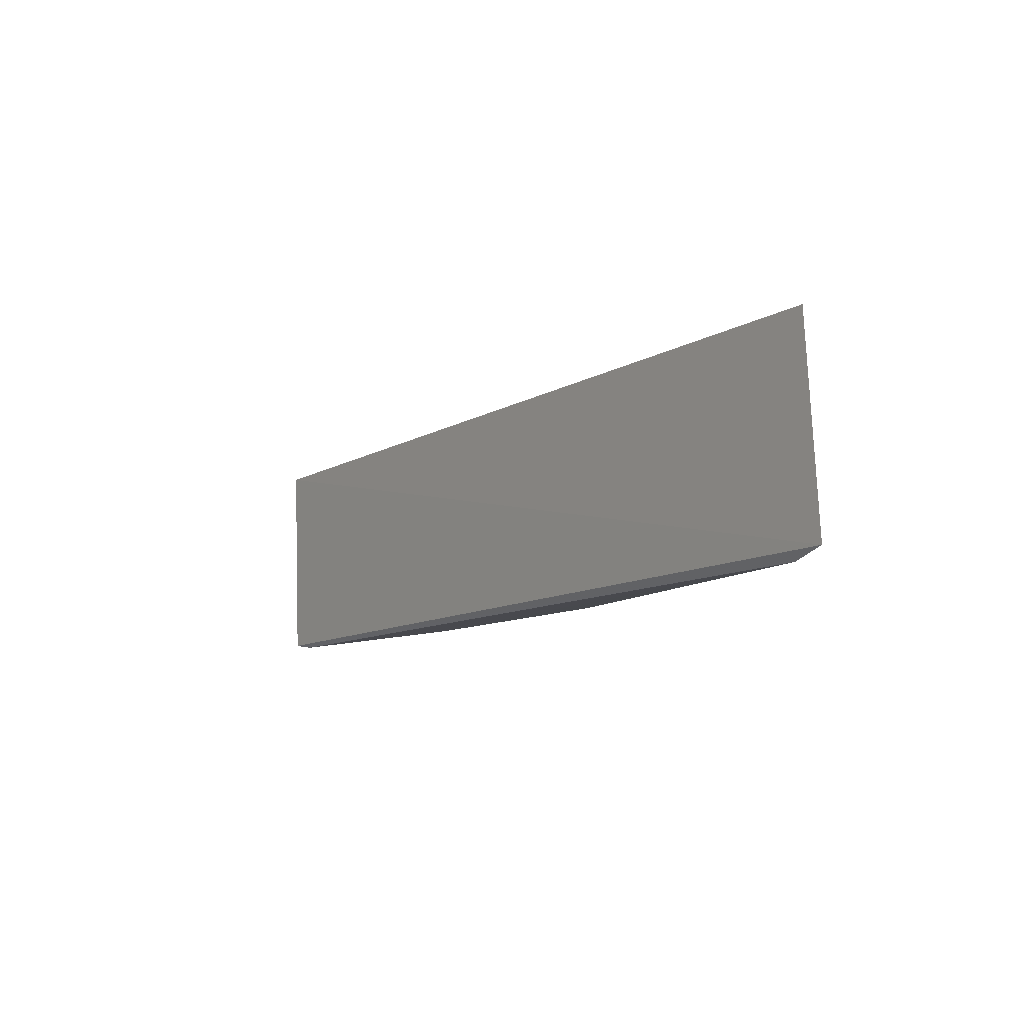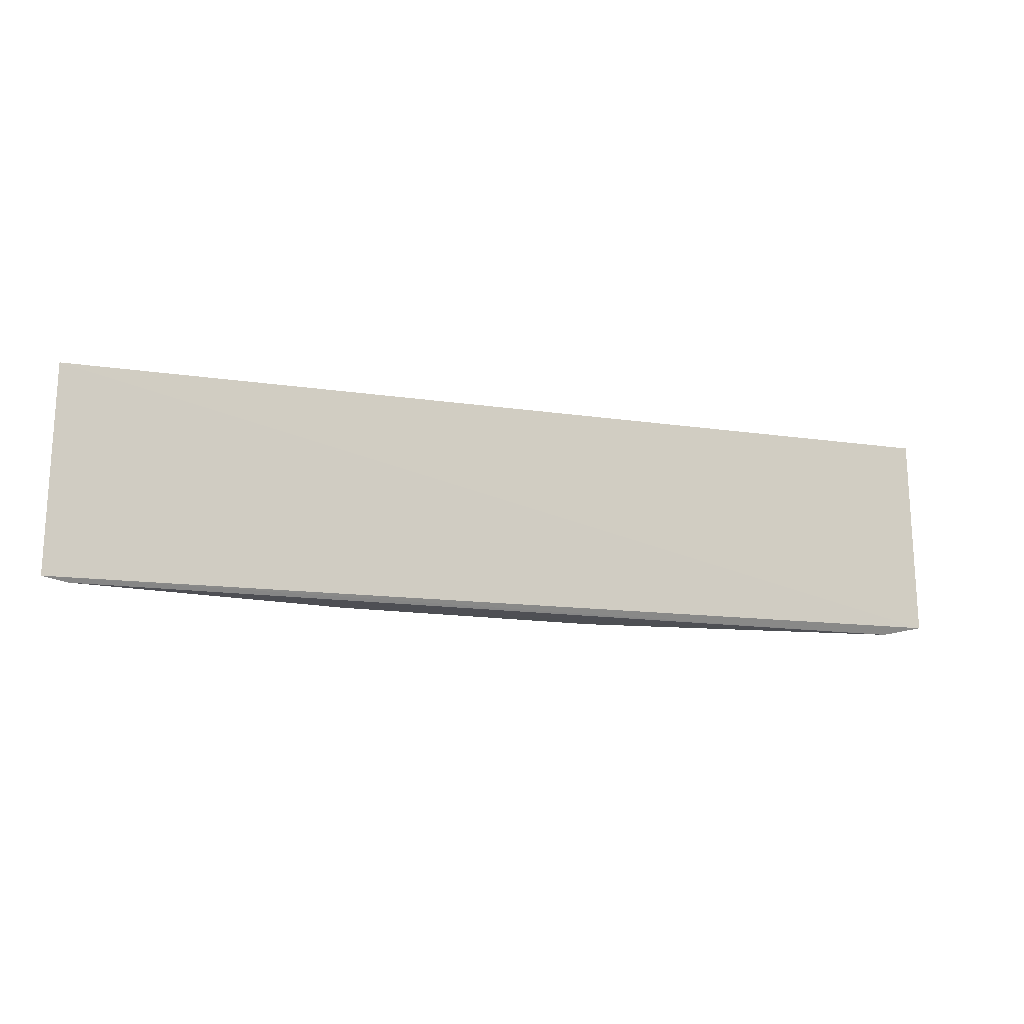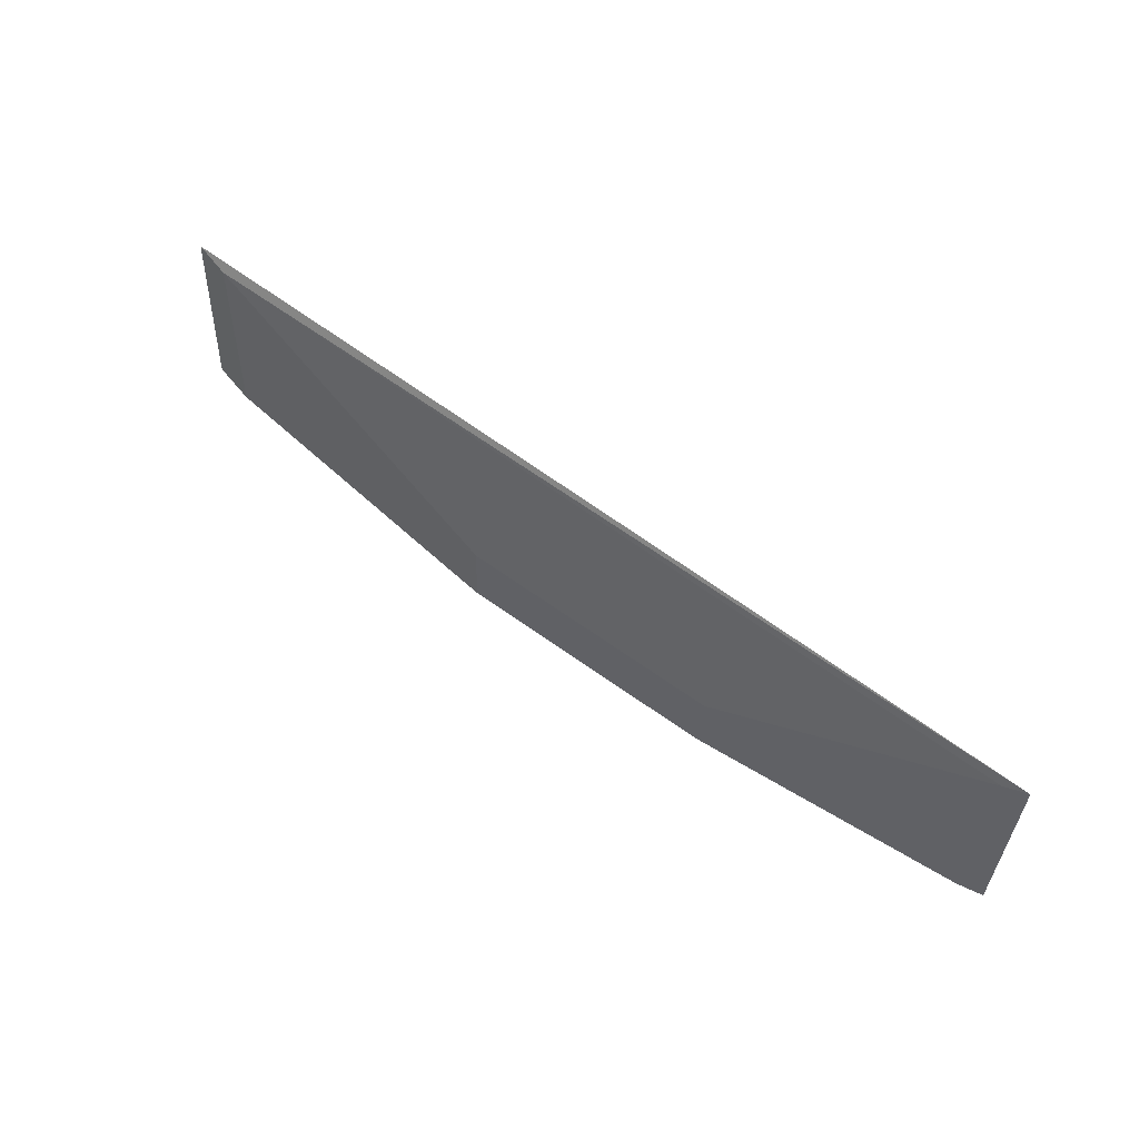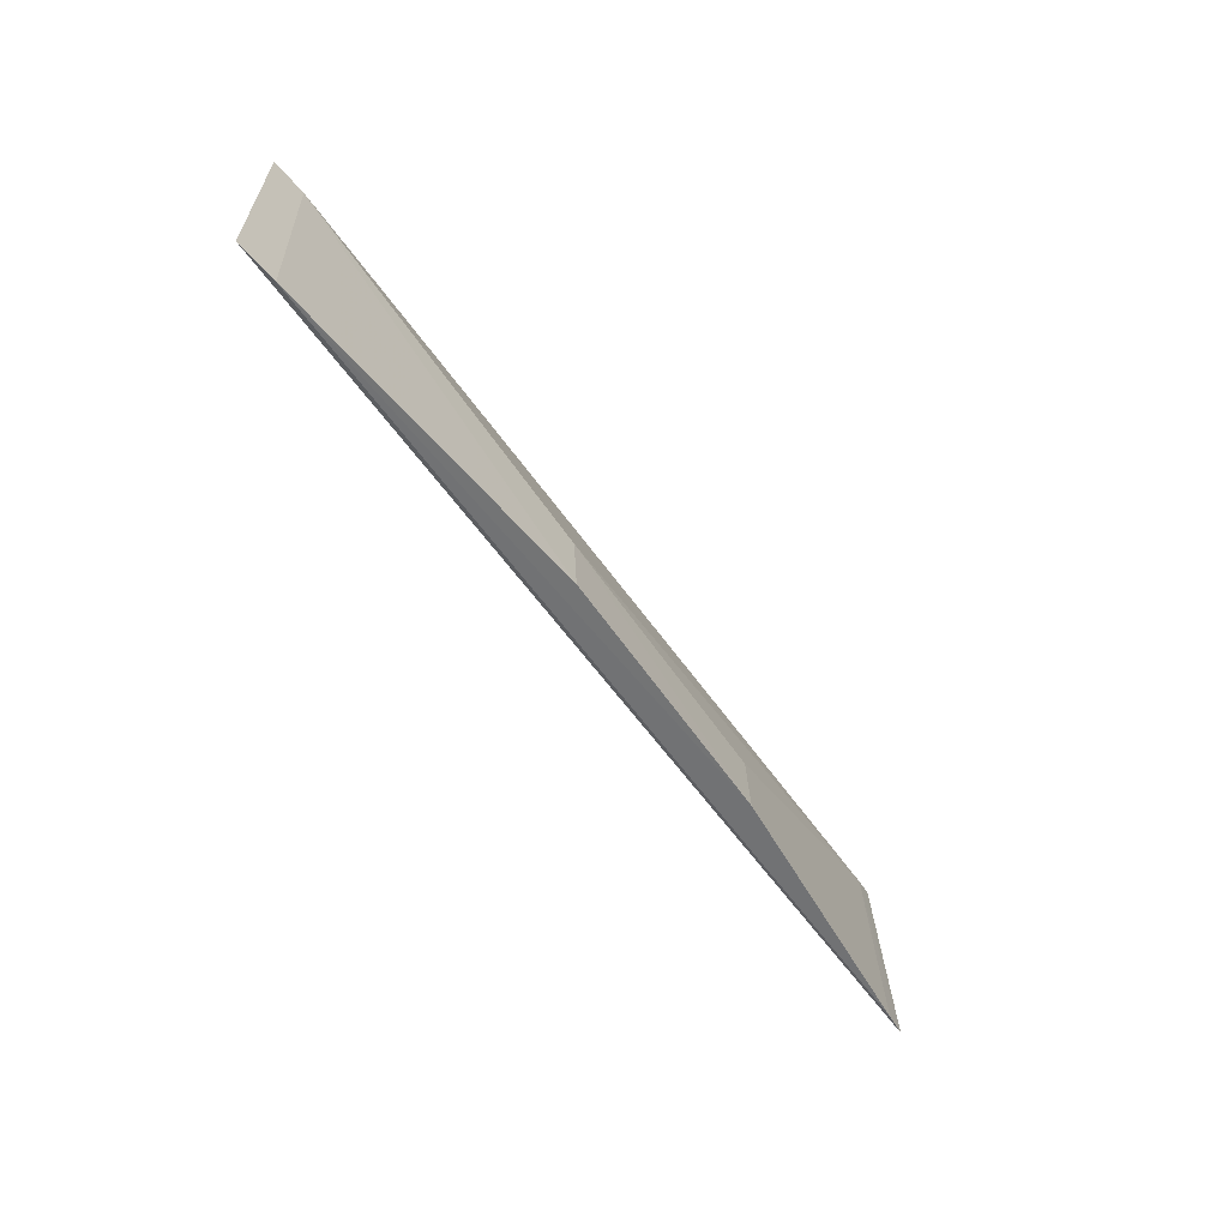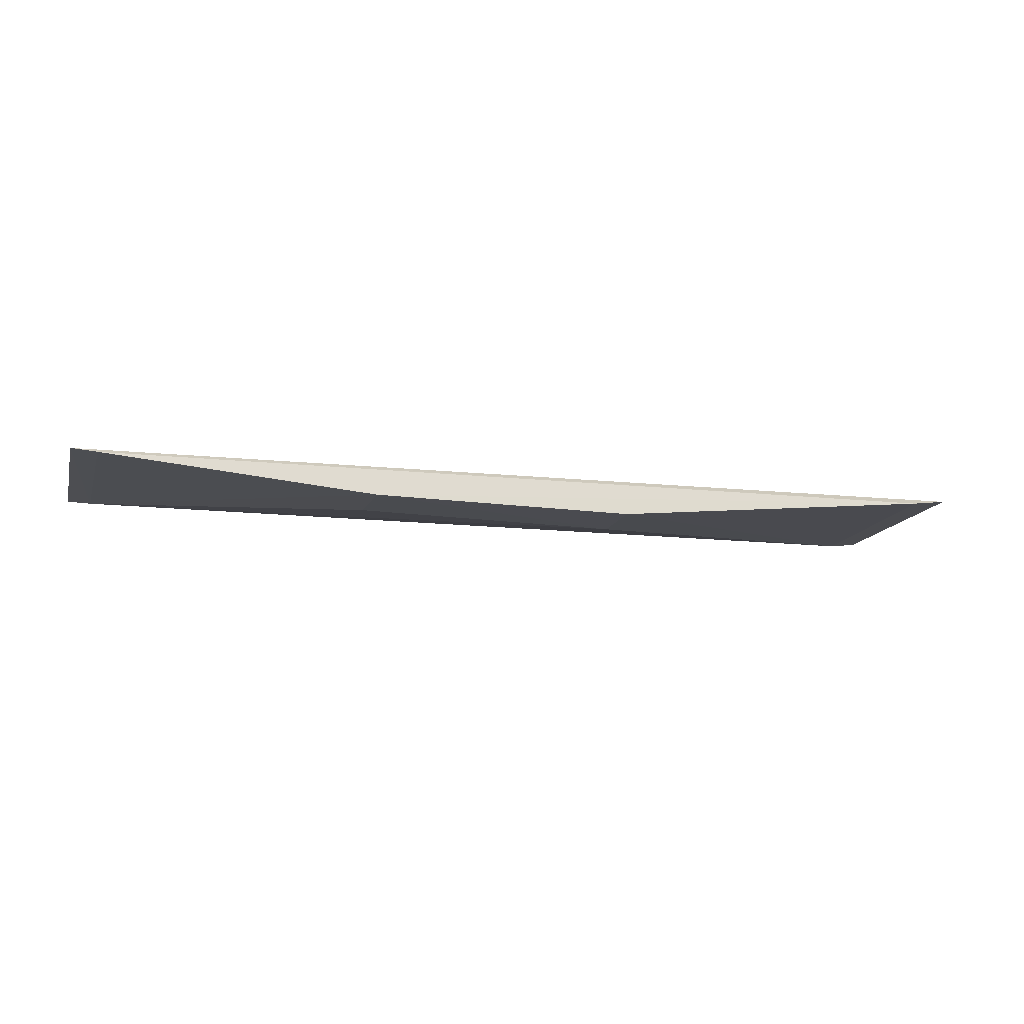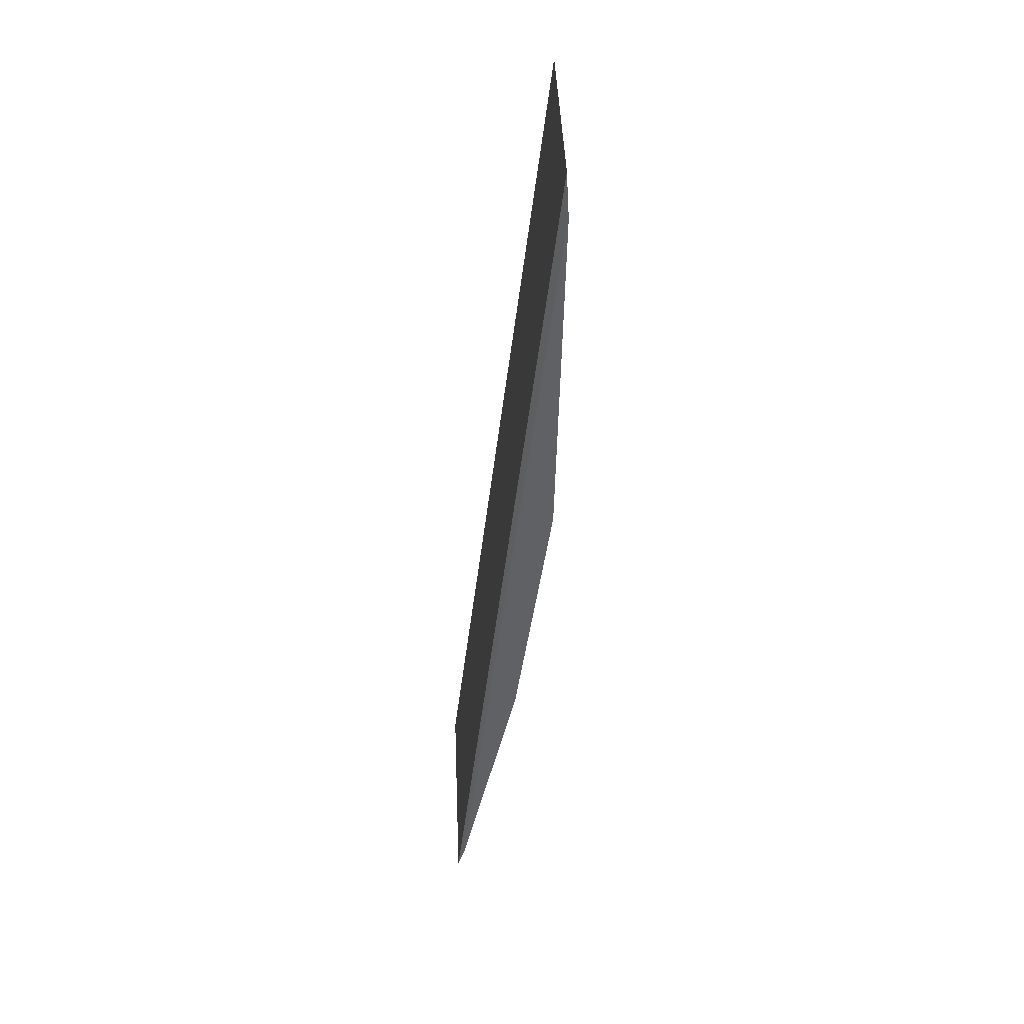
<metadata>
{"format":"obj","ext":"obj","renderer":"f3d","projection":"perspective","resolution":1024,"background":"white","views":[{"elev":-10.0,"azim":-125.0,"up":"+Z"},{"elev":-13.8,"azim":159.8,"up":"+Z"},{"elev":60.3,"azim":36.5,"up":"+Z"},{"elev":-58.9,"azim":-56.4,"up":"+Z"},{"elev":-17.1,"azim":164.3,"up":"+Y"},{"elev":-47.6,"azim":-98.2,"up":"+Z"}]}
</metadata>
<code>
v 0.08776 -0.1303 -0.2331
v 0.08861 -0.1323 -0.2795
v -0.1207 -0.1265 -0.2787
v -0.1188 -0.1252 -0.2334
v -0.03697 -0.1373 -0.2811
v 0.0219 -0.1376 -0.281
v -0.03707 -0.1366 -0.2658
v -0.1119 -0.1282 -0.2806
v 0.08261 -0.131 -0.2352
v 0.08285 -0.133 -0.2804
v -0.1115 -0.1267 -0.2354
v 0.02225 -0.1368 -0.266
f 1 2 3
f 1 3 4
f 7 5 6
f 8 4 3
f 8 6 5
f 8 3 2
f 9 2 1
f 10 8 2
f 10 6 8
f 10 9 6
f 10 2 9
f 11 4 8
f 11 7 9
f 11 9 1
f 11 1 4
f 11 8 5
f 11 5 7
f 12 9 7
f 12 7 6
f 12 6 9

</code>
